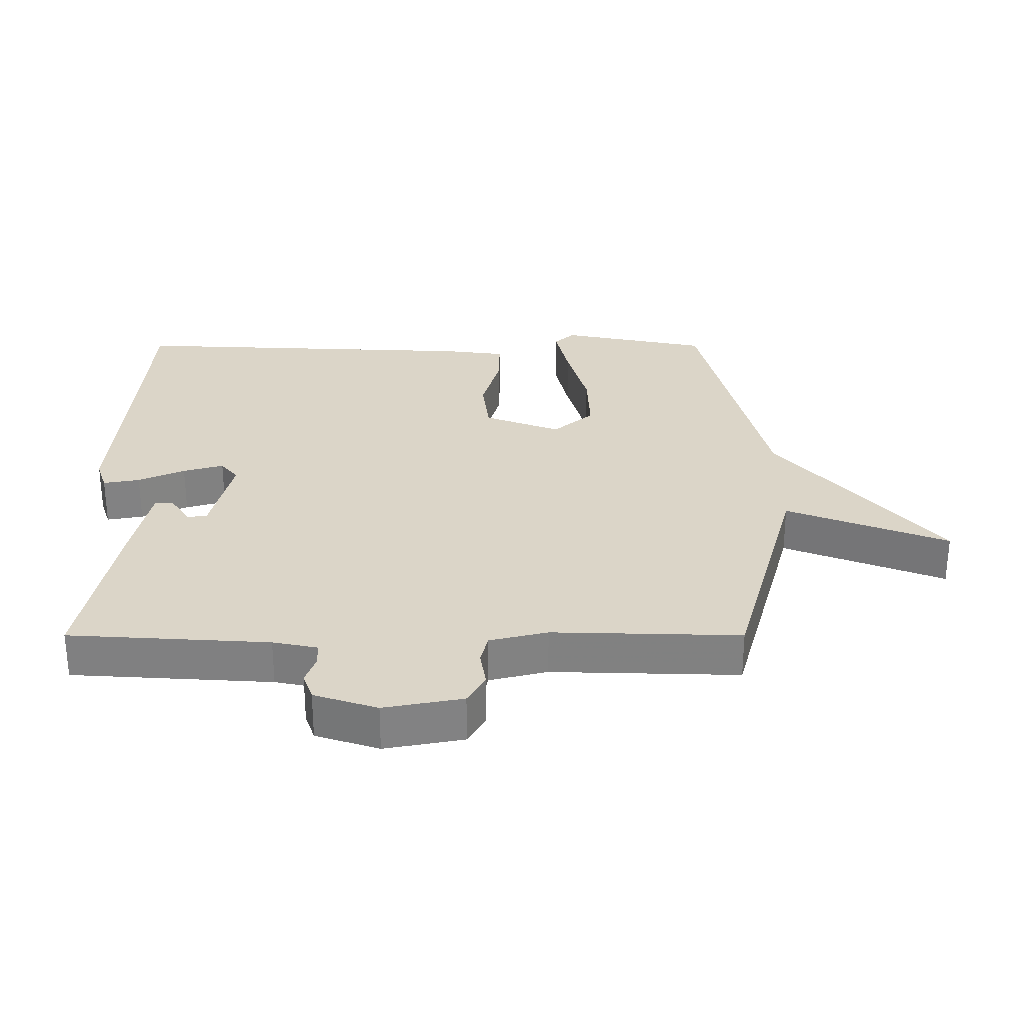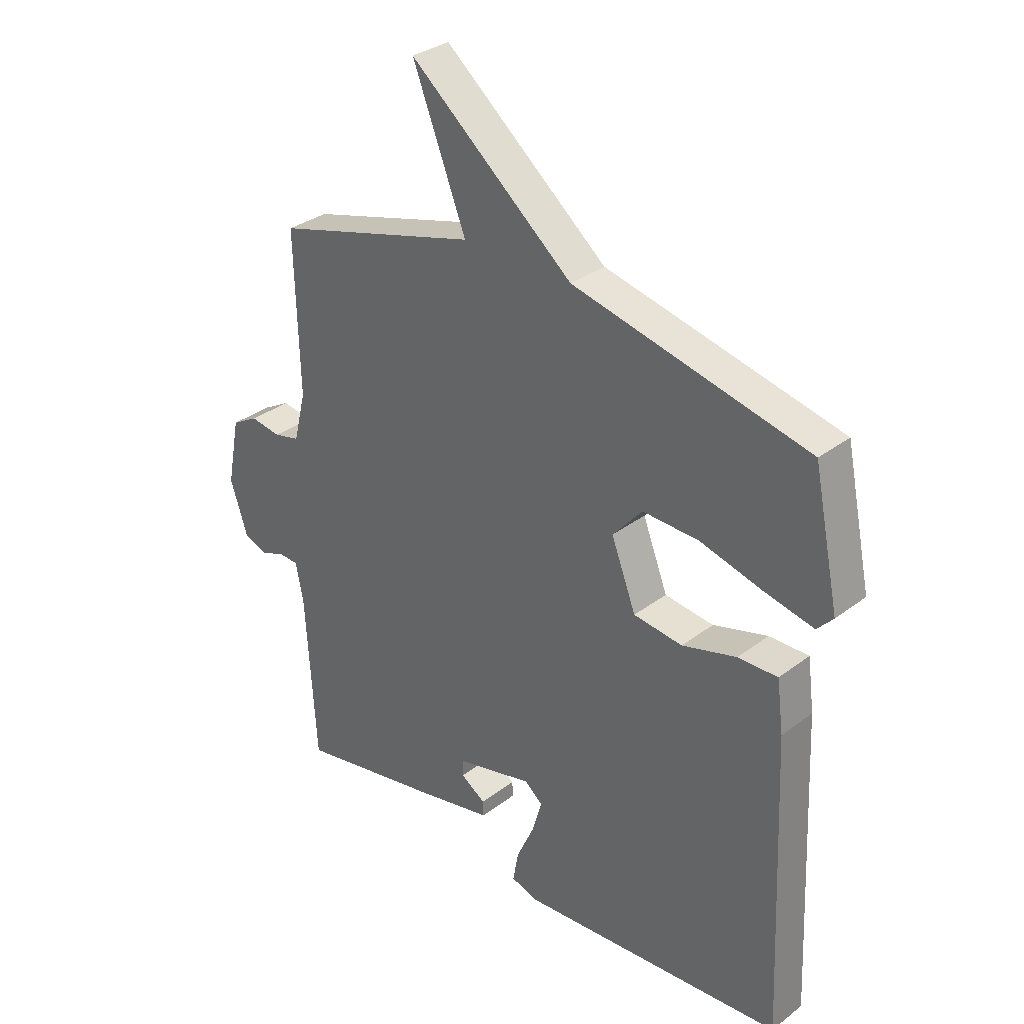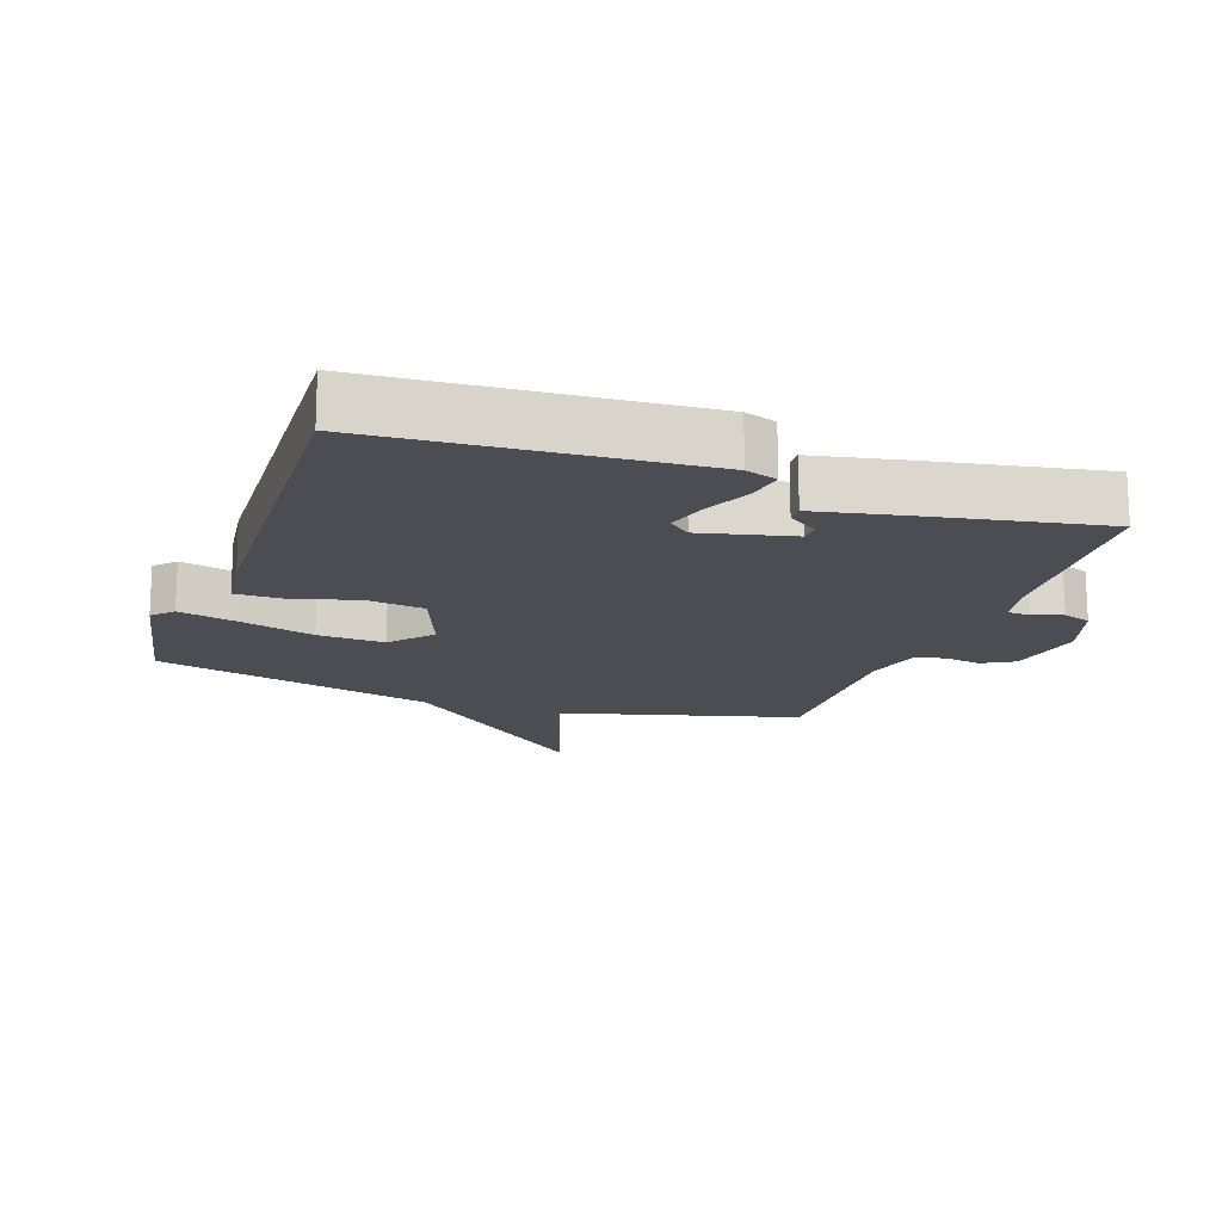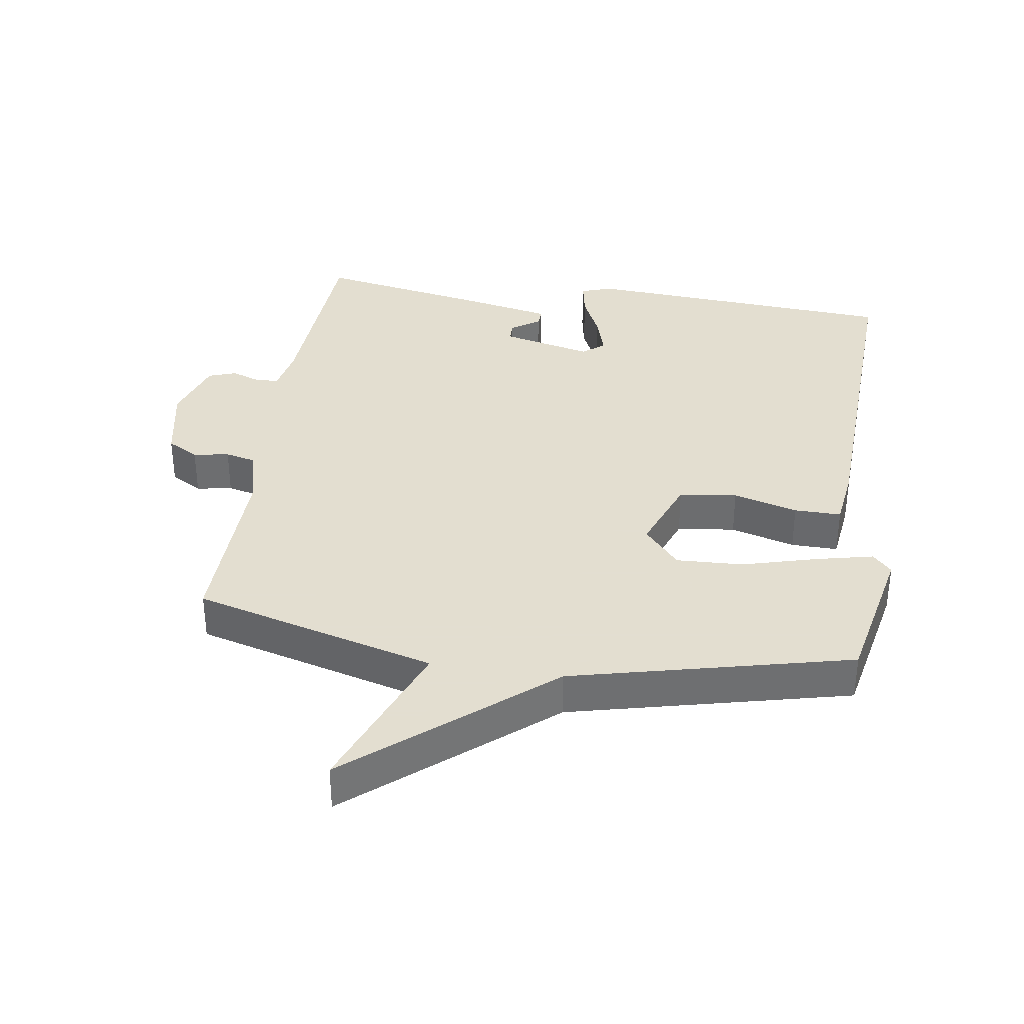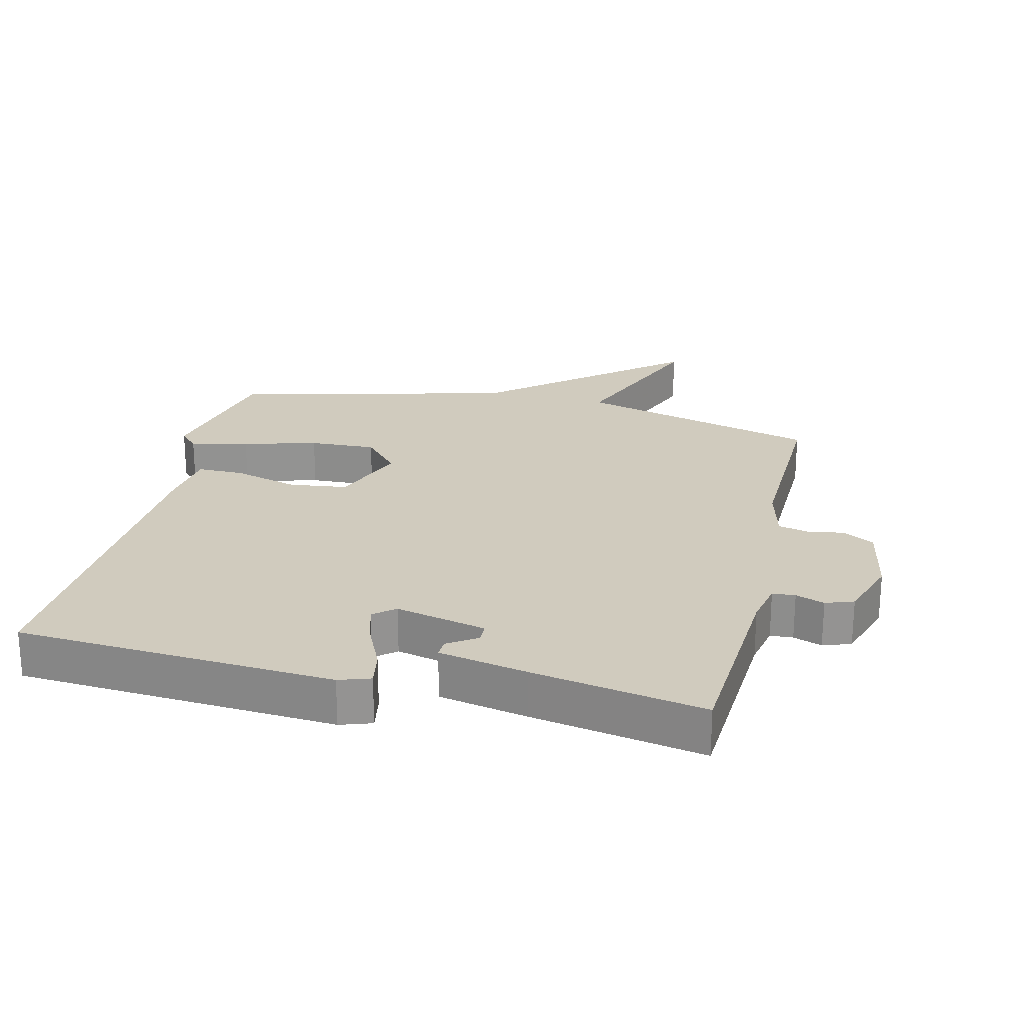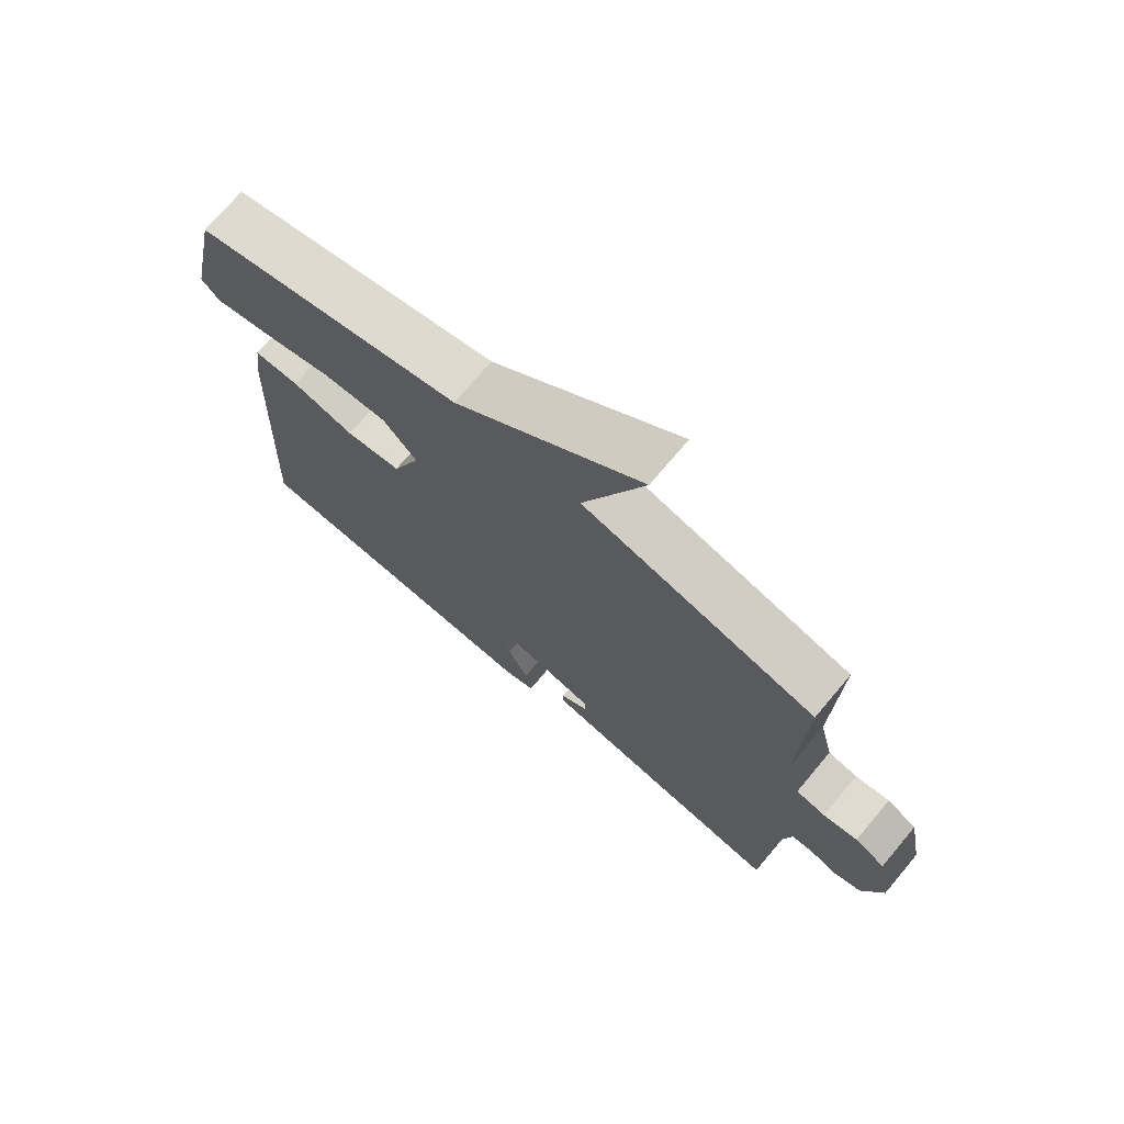
<metadata>
{"format":"obj","ext":"obj","renderer":"f3d","projection":"perspective","resolution":1024,"background":"white","views":[{"elev":29.5,"azim":-90.0,"up":"+Y"},{"elev":32.0,"azim":43.2,"up":"+Z"},{"elev":-16.4,"azim":160.6,"up":"+Y"},{"elev":35.9,"azim":8.4,"up":"+Y"},{"elev":23.6,"azim":-166.7,"up":"+Y"},{"elev":72.7,"azim":-139.9,"up":"+Z"}]}
</metadata>
<code>
v -0.5 0.07 -0.5
v -0.519 0.07 -0.193
v -0.533 0.07 -0.125
v -0.568 0.07 -0.123
v -0.612 0.07 -0.139
v -0.655 0.07 -0.124
v -0.687 0.07 -0.027
v -0.664 0.07 0.094
v -0.616 0.07 0.121
v -0.561 0.07 0.112
v -0.514 0.07 0.123
v -0.492 0.07 0.212
v -0.5 0.07 0.5
v -0.128 0.07 0.602
v -0.225 0.07 0.85
v 0.072 0.07 0.602
v 0.5 0.07 0.5
v 0.547 0.07 0.272
v 0.518 0.07 0.241
v 0.429 0.07 0.261
v 0.315 0.07 0.292
v 0.213 0.07 0.296
v 0.159 0.07 0.234
v 0.204 0.07 0.117
v 0.293 0.07 0.106
v 0.392 0.07 0.134
v 0.464 0.07 0.135
v 0.476 0.07 0.042
v 0.5 0.07 -0.5
v 0.014 0.07 -0.534
v -0.034 0.07 -0.518
v -0.024 0.07 -0.462
v 0.008 0.07 -0.391
v 0.026 0.07 -0.329
v -0.007 0.07 -0.302
v -0.146 0.07 -0.335
v -0.147 0.07 -0.365
v -0.102 0.07 -0.395
v -0.101 0.07 -0.423
v -0.237 0.07 -0.451
v -0.5 0 -0.5
v -0.519 0 -0.193
v -0.533 0 -0.125
v -0.568 0 -0.123
v -0.612 0 -0.139
v -0.655 0 -0.124
v -0.687 0 -0.027
v -0.664 0 0.094
v -0.616 0 0.121
v -0.561 0 0.112
v -0.514 0 0.123
v -0.492 0 0.212
v -0.5 0 0.5
v -0.128 0 0.602
v -0.225 0 0.85
v 0.072 0 0.602
v 0.5 0 0.5
v 0.547 0 0.272
v 0.518 0 0.241
v 0.429 0 0.261
v 0.315 0 0.292
v 0.213 0 0.296
v 0.159 0 0.234
v 0.204 0 0.117
v 0.293 0 0.106
v 0.392 0 0.134
v 0.464 0 0.135
v 0.476 0 0.042
v 0.5 0 -0.5
v 0.014 0 -0.534
v -0.034 0 -0.518
v -0.024 0 -0.462
v 0.008 0 -0.391
v 0.026 0 -0.329
v -0.007 0 -0.302
v -0.146 0 -0.335
v -0.147 0 -0.365
v -0.102 0 -0.395
v -0.101 0 -0.423
v -0.237 0 -0.451
f 40 1 2
f 39 40 2
f 38 39 2
f 37 38 2
f 36 37 2 3
f 35 36 3
f 31 32 33
f 30 31 33
f 29 30 33
f 28 29 33
f 27 28 33
f 26 27 33
f 25 26 33
f 24 25 33 34
f 23 24 34 35
f 19 20 21
f 18 19 21
f 17 18 21
f 16 17 21
f 16 21 22
f 15 16 22
f 14 15 22
f 14 22 23
f 13 14 23
f 12 13 23
f 8 9 10
f 7 8 10
f 6 7 10
f 5 6 10
f 4 5 10
f 3 4 10 11
f 12 23 35
f 11 12 35
f 3 11 35
f 42 41 80
f 42 80 79
f 42 79 78
f 42 78 77
f 43 42 77 76
f 43 76 75
f 73 72 71
f 73 71 70
f 73 70 69
f 73 69 68
f 73 68 67
f 73 67 66
f 73 66 65
f 74 73 65 64
f 75 74 64 63
f 61 60 59
f 61 59 58
f 61 58 57
f 61 57 56
f 62 61 56
f 62 56 55
f 62 55 54
f 63 62 54
f 63 54 53
f 63 53 52
f 50 49 48
f 50 48 47
f 50 47 46
f 50 46 45
f 50 45 44
f 51 50 44 43
f 75 63 52
f 75 52 51
f 75 51 43
f 1 41 42 2
f 2 42 43 3
f 3 43 44 4
f 4 44 45 5
f 5 45 46 6
f 6 46 47 7
f 7 47 48 8
f 8 48 49 9
f 9 49 50 10
f 10 50 51 11
f 11 51 52 12
f 12 52 53 13
f 13 53 54 14
f 14 54 55 15
f 15 55 56 16
f 16 56 57 17
f 17 57 58 18
f 18 58 59 19
f 19 59 60 20
f 20 60 61 21
f 21 61 62 22
f 22 62 63 23
f 23 63 64 24
f 24 64 65 25
f 25 65 66 26
f 26 66 67 27
f 27 67 68 28
f 28 68 69 29
f 29 69 70 30
f 30 70 71 31
f 31 71 72 32
f 32 72 73 33
f 33 73 74 34
f 34 74 75 35
f 35 75 76 36
f 36 76 77 37
f 37 77 78 38
f 38 78 79 39
f 39 79 80 40
f 40 80 41 1

</code>
